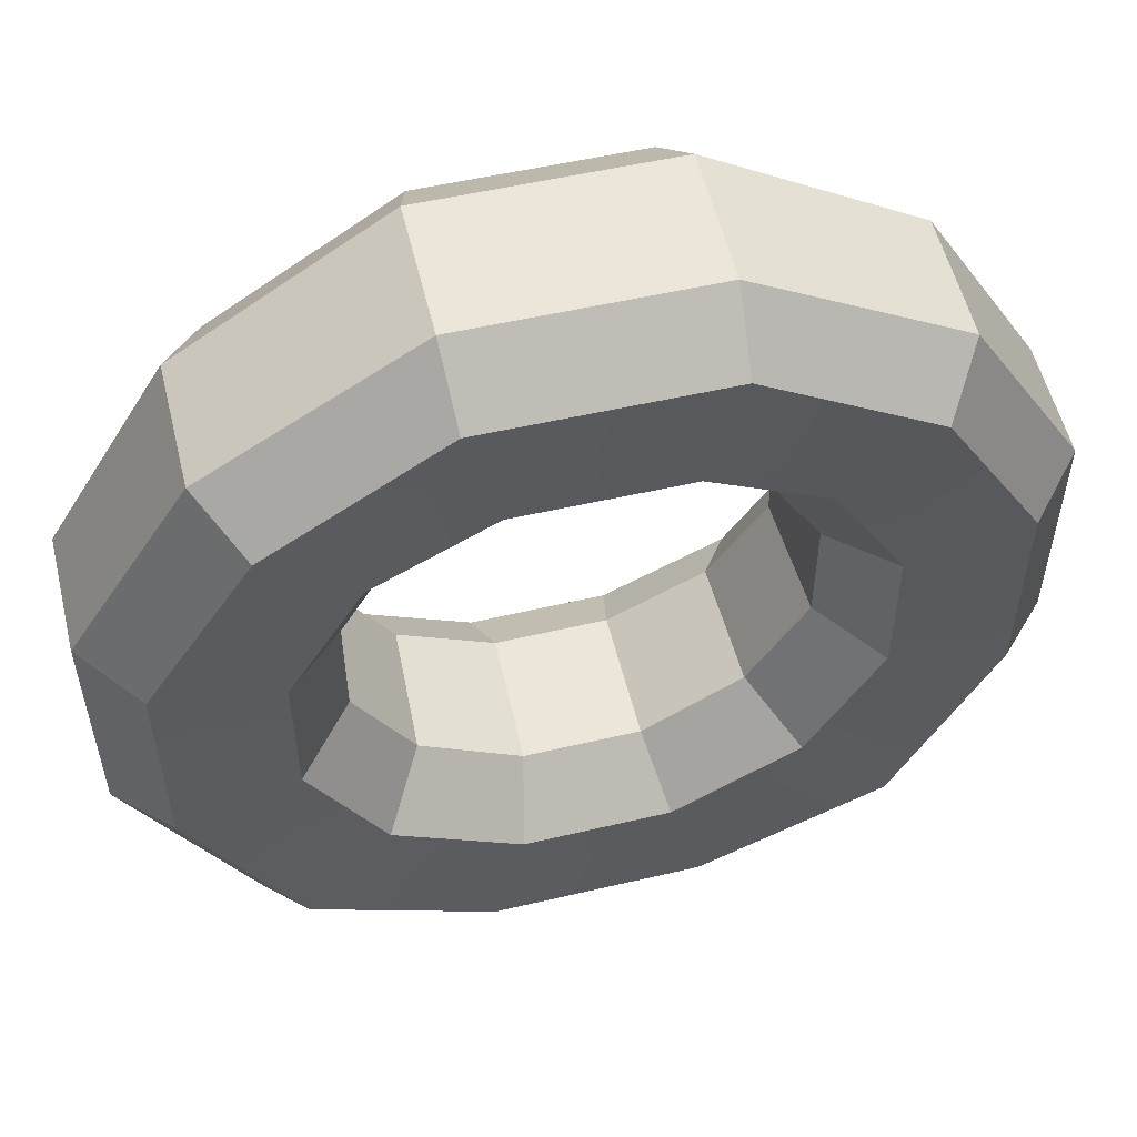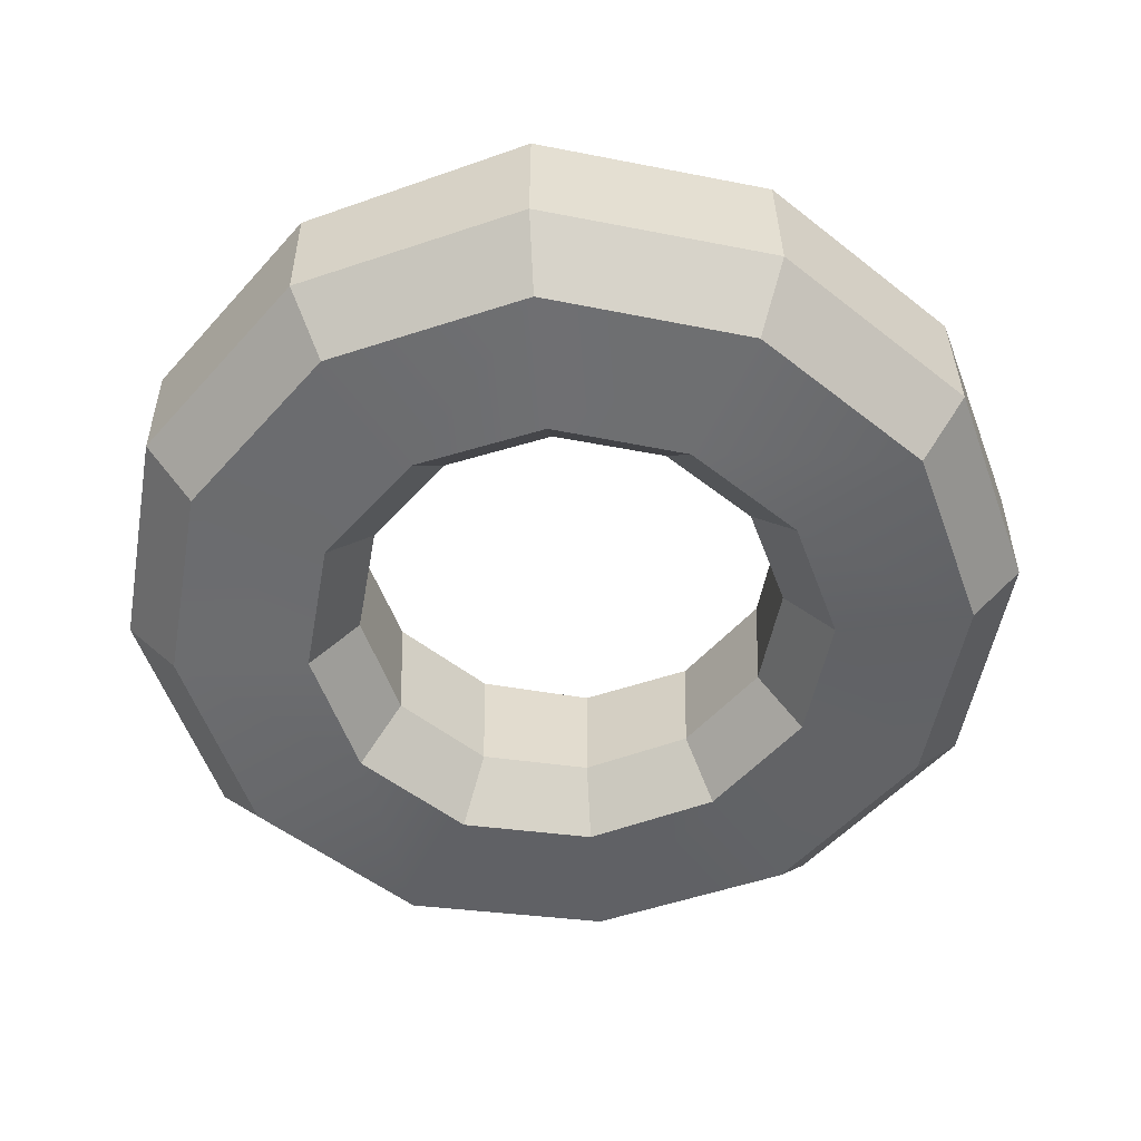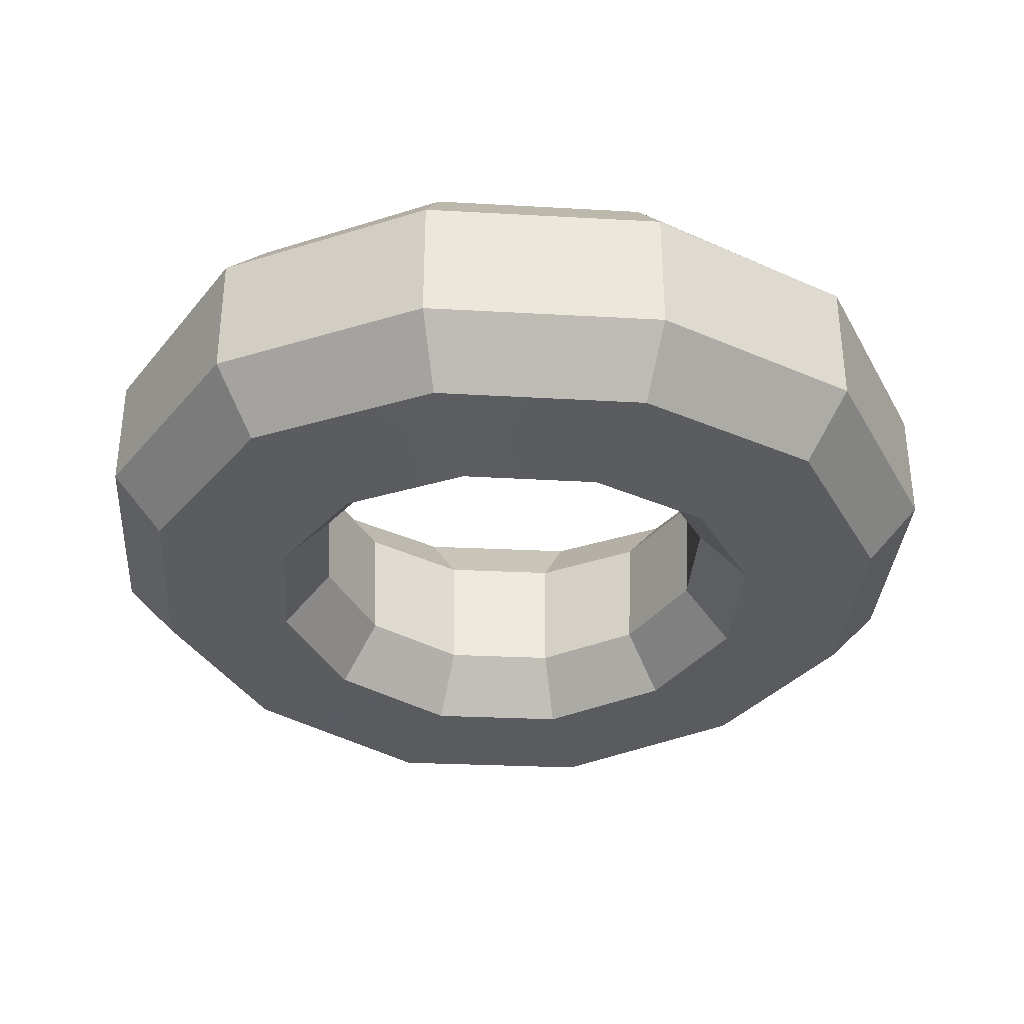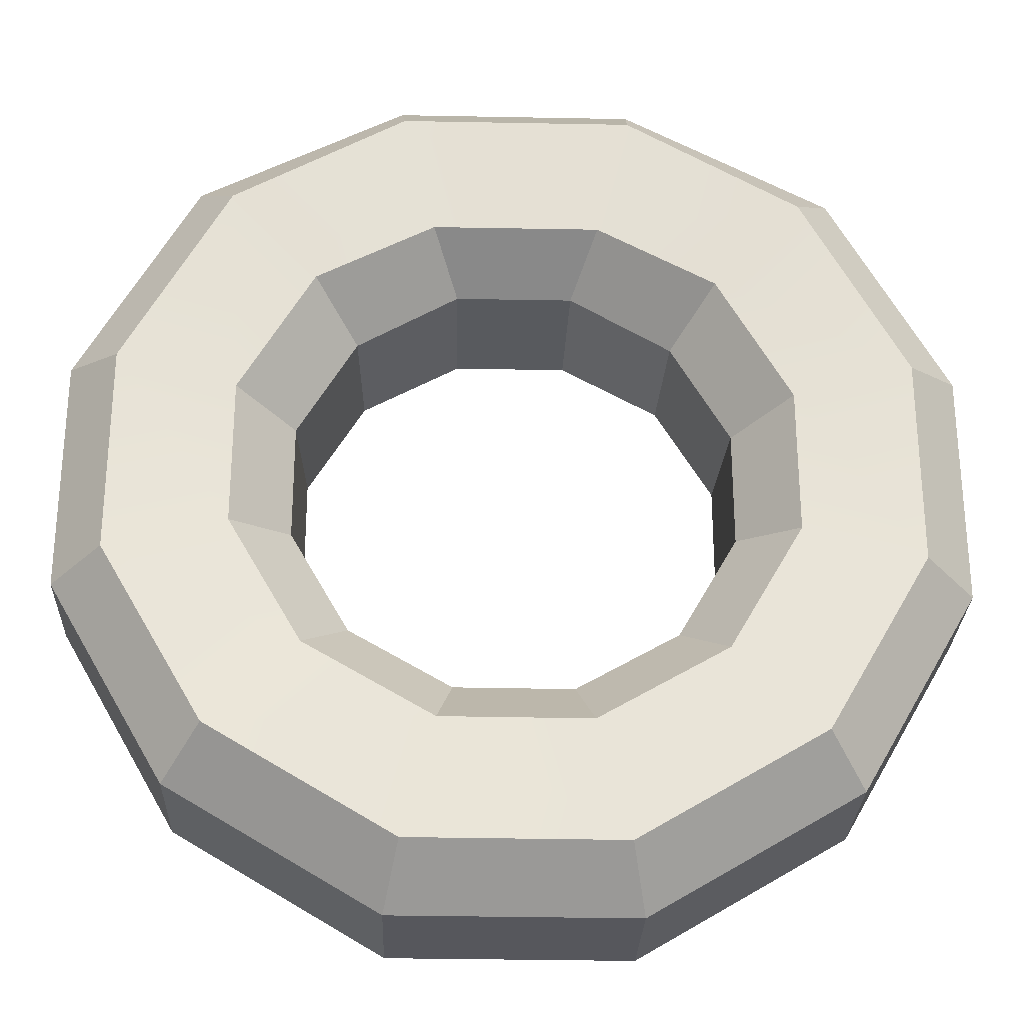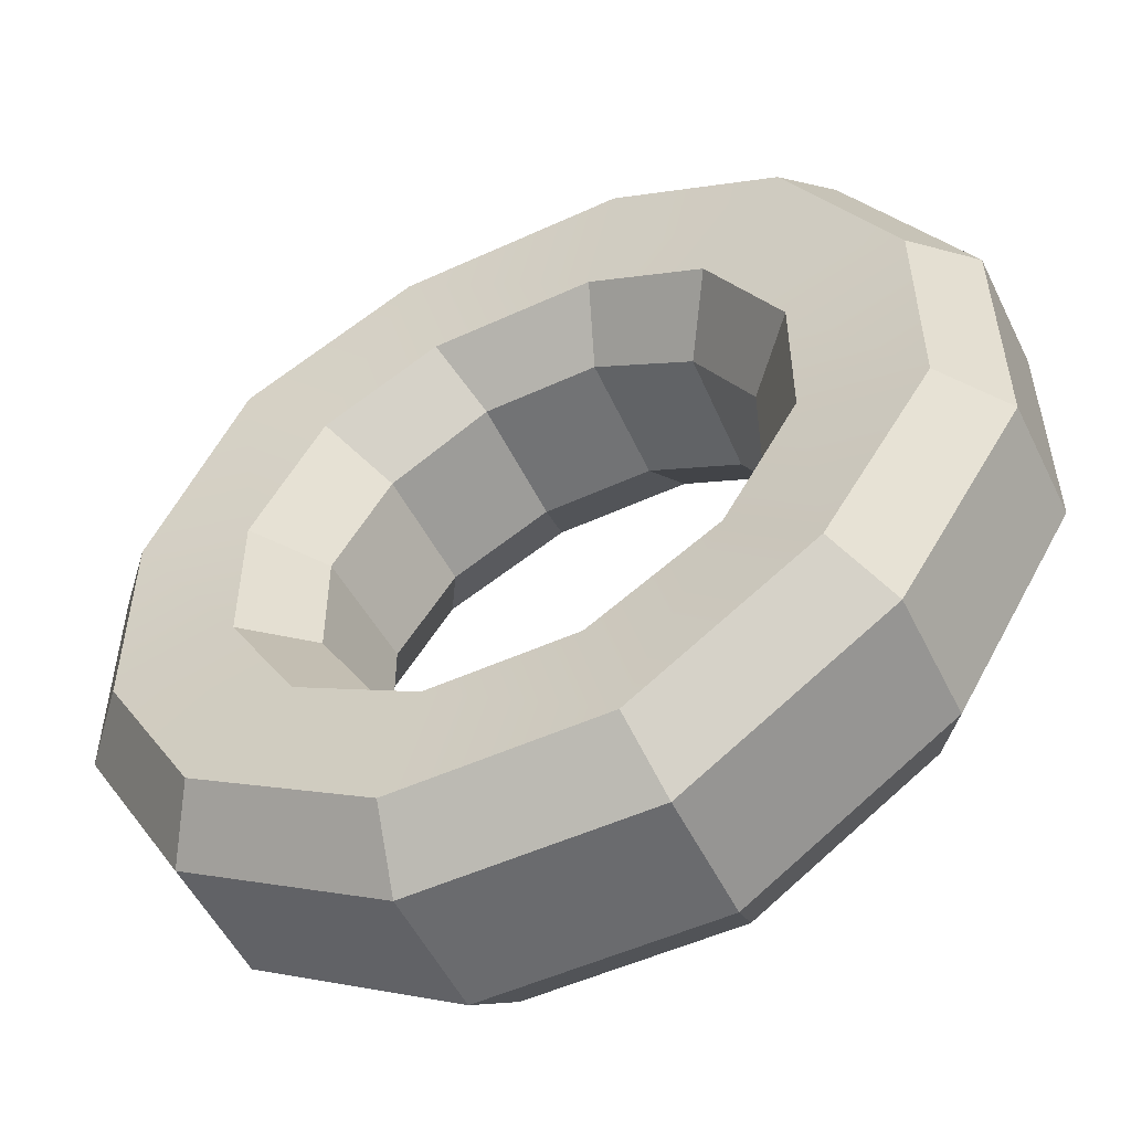
<metadata>
{"format":"obj","ext":"obj","renderer":"f3d","projection":"perspective","resolution":1024,"background":"white","views":[{"elev":55.2,"azim":166.3,"up":"+Z"},{"elev":-52.3,"azim":-40.3,"up":"+Y"},{"elev":-34.1,"azim":175.9,"up":"+Y"},{"elev":-27.5,"azim":178.1,"up":"+Z"},{"elev":-53.3,"azim":-154.1,"up":"+Z"}]}
</metadata>
<code>
g SM_Prop_Pool_Float_Ring_01
v -0.4065 0.06955 0.4342
v -0.4065 0.2284 0.4342
v -0.1488 0.2185 0.5788
v -0.1488 0.0538 0.583
v -0.1488 0.0538 0.583
v -0.1488 0.2185 0.5788
v 0.1488 0.2173 0.5788
v 0.1488 0.05271 0.583
v 0.1488 0.05271 0.583
v 0.1488 0.2173 0.5788
v 0.4065 0.2293 0.4342
v 0.4065 0.07062 0.4342
v 0.4065 0.07062 0.4342
v 0.4065 0.2293 0.4342
v 0.5552 0.2153 0.1765
v 0.5552 0.0669 0.1765
v 0.5552 0.0669 0.1765
v 0.5552 0.2153 0.1765
v 0.5552 0.2153 -0.121
v 0.5552 0.06687 -0.121
v 0.5552 0.06687 -0.121
v 0.5552 0.2153 -0.121
v 0.4065 0.2289 -0.3787
v 0.4065 0.06955 -0.3787
v 0.4065 0.06955 -0.3787
v 0.4065 0.2289 -0.3787
v 0.1488 0.214 -0.5275
v 0.1488 0.0538 -0.5275
v 0.1488 0.0538 -0.5275
v 0.1488 0.214 -0.5275
v -0.1488 0.2129 -0.5275
v -0.1488 0.05271 -0.5275
v -0.1488 0.05271 -0.5275
v -0.1488 0.2129 -0.5275
v -0.4065 0.2299 -0.3787
v -0.4065 0.07062 -0.3787
v -0.4065 0.2299 -0.3787
v -0.5552 0.2154 -0.121
v -0.5552 0.0669 -0.121
v -0.4065 0.07062 -0.3787
v -0.5552 0.0669 -0.121
v -0.5552 0.2154 -0.121
v -0.5552 0.2153 0.1765
v -0.5552 0.06687 0.1765
v -0.5552 0.06687 0.1765
v -0.5552 0.2153 0.1765
v -0.4065 0.2284 0.4342
v -0.4065 0.06955 0.4342
v -0.07274 0.2057 0.2992
v -0.1987 0.2048 0.2265
v -0.1925 0.05055 0.2203
v -0.07046 0.04525 0.2907
v 0.07274 0.2052 0.2992
v -0.07274 0.2057 0.2992
v -0.07046 0.04525 0.2907
v 0.07046 0.0447 0.2907
v 0.1987 0.2042 0.2265
v 0.07274 0.2052 0.2992
v 0.07046 0.0447 0.2907
v 0.1925 0.04994 0.2203
v 0.2715 0.2065 0.1005
v 0.1987 0.2042 0.2265
v 0.1925 0.04994 0.2203
v 0.263 0.05716 0.09823
v 0.2715 0.206 -0.04498
v 0.2715 0.2065 0.1005
v 0.263 0.05716 0.09823
v 0.263 0.05671 -0.0427
v 0.1987 0.2048 -0.171
v 0.2715 0.206 -0.04498
v 0.263 0.05671 -0.0427
v 0.1925 0.05055 -0.1647
v 0.07274 0.2057 -0.2437
v 0.1987 0.2048 -0.171
v 0.1925 0.05055 -0.1647
v 0.07047 0.04525 -0.2352
v -0.07274 0.2052 -0.2437
v 0.07274 0.2057 -0.2437
v 0.07047 0.04525 -0.2352
v -0.07046 0.0447 -0.2352
v -0.1987 0.2042 -0.171
v -0.07274 0.2052 -0.2437
v -0.07046 0.0447 -0.2352
v -0.1925 0.04994 -0.1647
v -0.2715 0.2065 -0.04497
v -0.1987 0.2042 -0.171
v -0.1925 0.04994 -0.1647
v -0.263 0.05716 -0.0427
v -0.2715 0.206 0.1005
v -0.2715 0.2065 -0.04497
v -0.263 0.05716 -0.0427
v -0.263 0.05671 0.09823
v -0.1987 0.2048 0.2265
v -0.2715 0.206 0.1005
v -0.263 0.05671 0.09823
v -0.1925 0.05055 0.2203
v -0.4065 0.2284 0.4342
v -0.3581 0.3005 0.3859
v -0.1437 0.2944 0.5132
v -0.1488 0.2185 0.5788
v -0.5552 0.2153 0.1765
v -0.4892 0.287 0.1589
v -0.3581 0.3005 0.3859
v -0.4065 0.2284 0.4342
v -0.5552 0.2154 -0.121
v -0.4892 0.2875 -0.1033
v -0.4892 0.287 0.1589
v -0.5552 0.2153 0.1765
v -0.4065 0.2299 -0.3787
v -0.3581 0.302 -0.3304
v -0.4892 0.2875 -0.1033
v -0.5552 0.2154 -0.121
v -0.1488 0.2129 -0.5275
v -0.1311 0.288 -0.4615
v -0.3581 0.302 -0.3304
v -0.4065 0.2299 -0.3787
v 0.4065 0.2289 -0.3787
v 0.3581 0.3012 -0.3304
v 0.1311 0.2891 -0.4615
v 0.1488 0.214 -0.5275
v 0.5552 0.2153 -0.121
v 0.4892 0.2872 -0.1033
v 0.3581 0.3012 -0.3304
v 0.4065 0.2289 -0.3787
v 0.5552 0.2153 0.1765
v 0.4892 0.2873 0.1589
v 0.4892 0.2872 -0.1033
v 0.5552 0.2153 -0.121
v 0.4065 0.2293 0.4342
v 0.3581 0.3013 0.3859
v 0.4892 0.2873 0.1589
v 0.5552 0.2153 0.1765
v 0.1488 0.2173 0.5788
v 0.1437 0.2932 0.5132
v 0.3581 0.3013 0.3859
v 0.4065 0.2293 0.4342
v 0.4892 -0.007653 0.1589
v 0.5552 0.0669 0.1765
v 0.5552 0.06687 -0.121
v 0.4892 -0.007854 -0.1033
v 0.4892 -0.007854 -0.1033
v 0.5552 0.06687 -0.121
v 0.4065 0.06955 -0.3787
v 0.3581 -0.01042 -0.3304
v 0.3581 -0.01042 -0.3304
v 0.4065 0.06955 -0.3787
v 0.1488 0.0538 -0.5275
v 0.1311 -0.02481 -0.4615
v -0.1311 -0.02596 -0.4615
v 0.1311 -0.02481 -0.4615
v 0.1488 0.0538 -0.5275
v -0.1488 0.05271 -0.5275
v -0.1311 -0.02596 -0.4615
v -0.1488 0.05271 -0.5275
v -0.4065 0.07062 -0.3787
v -0.3581 -0.009534 -0.3304
v -0.3581 -0.009534 -0.3304
v -0.4065 0.07062 -0.3787
v -0.5552 0.0669 -0.121
v -0.4892 -0.007653 -0.1033
v -0.4892 -0.007653 -0.1033
v -0.5552 0.0669 -0.121
v -0.5552 0.06687 0.1765
v -0.4892 -0.007854 0.1589
v -0.4892 -0.007854 0.1589
v -0.5552 0.06687 0.1765
v -0.4065 0.06955 0.4342
v -0.3581 -0.01042 0.3859
v -0.3581 -0.01042 0.3859
v -0.4065 0.06955 0.4342
v -0.1488 0.0538 0.583
v -0.1311 -0.02481 0.517
v -0.1311 -0.02481 0.517
v -0.1488 0.0538 0.583
v 0.1488 0.05271 0.583
v 0.1311 -0.02596 0.517
v 0.1311 -0.02596 0.517
v 0.1488 0.05271 0.583
v 0.4065 0.07062 0.4342
v 0.3581 -0.009534 0.3859
v 0.3581 -0.009534 0.3859
v 0.4065 0.07062 0.4342
v 0.5552 0.0669 0.1765
v 0.4892 -0.007653 0.1589
v 0.1987 0.2042 0.2265
v 0.2501 0.2846 0.2779
v 0.1034 0.2841 0.3557
v 0.07274 0.2052 0.2992
v 0.2715 0.2065 0.1005
v 0.3417 0.2832 0.1193
v 0.2501 0.2846 0.2779
v 0.1987 0.2042 0.2265
v 0.2715 0.206 -0.04498
v 0.3417 0.2822 -0.06378
v 0.3417 0.2832 0.1193
v 0.2715 0.2065 0.1005
v 0.1987 0.2048 -0.171
v 0.2501 0.2858 -0.2223
v 0.3417 0.2822 -0.06378
v 0.2715 0.206 -0.04498
v 0.07274 0.2057 -0.2437
v 0.09155 0.2849 -0.3139
v 0.2501 0.2858 -0.2223
v 0.1987 0.2048 -0.171
v -0.09155 0.2841 -0.3139
v 0.09155 0.2849 -0.3139
v 0.07274 0.2057 -0.2437
v -0.07274 0.2052 -0.2437
v -0.1987 0.2042 -0.171
v -0.2501 0.2855 -0.2223
v -0.09155 0.2841 -0.3139
v -0.07274 0.2052 -0.2437
v -0.2715 0.2065 -0.04497
v -0.3417 0.2832 -0.06378
v -0.2501 0.2855 -0.2223
v -0.1987 0.2042 -0.171
v -0.2715 0.206 0.1005
v -0.3417 0.2822 0.1193
v -0.3417 0.2832 -0.06378
v -0.2715 0.2065 -0.04497
v -0.1987 0.2048 0.2265
v -0.2501 0.285 0.2779
v -0.3417 0.2822 0.1193
v -0.2715 0.206 0.1005
v -0.07274 0.2057 0.2992
v -0.1034 0.285 0.3557
v -0.2501 0.285 0.2779
v -0.1987 0.2048 0.2265
v -0.3213 -0.01376 0.1139
v -0.263 0.05671 0.09823
v -0.263 0.05716 -0.0427
v -0.3213 -0.0131 -0.05832
v -0.3213 -0.0131 -0.05832
v -0.263 0.05716 -0.0427
v -0.1925 0.04994 -0.1647
v -0.2352 -0.02159 -0.2074
v -0.2352 -0.02159 -0.2074
v -0.1925 0.04994 -0.1647
v -0.07046 0.0447 -0.2352
v -0.08609 -0.03038 -0.2935
v -0.07046 0.0447 -0.2352
v 0.07047 0.04525 -0.2352
v 0.08609 -0.02964 -0.2935
v -0.08609 -0.03038 -0.2935
v 0.08609 -0.02964 -0.2935
v 0.07047 0.04525 -0.2352
v 0.1925 0.05055 -0.1647
v 0.2352 -0.02124 -0.2074
v 0.2352 -0.02124 -0.2074
v 0.1925 0.05055 -0.1647
v 0.263 0.05671 -0.0427
v 0.3213 -0.01376 -0.05832
v 0.3213 -0.01376 -0.05832
v 0.263 0.05671 -0.0427
v 0.263 0.05716 0.09823
v 0.3213 -0.0131 0.1139
v 0.3213 -0.0131 0.1139
v 0.263 0.05716 0.09823
v 0.1925 0.04994 0.2203
v 0.2352 -0.02159 0.263
v 0.2352 -0.02159 0.263
v 0.1925 0.04994 0.2203
v 0.07046 0.0447 0.2907
v 0.08609 -0.03038 0.349
v 0.08609 -0.03038 0.349
v 0.07046 0.0447 0.2907
v -0.07046 0.04525 0.2907
v -0.08609 -0.02964 0.349
v -0.08609 -0.02964 0.349
v -0.07046 0.04525 0.2907
v -0.1925 0.05055 0.2203
v -0.2352 -0.02124 0.263
v -0.2352 -0.02124 0.263
v -0.1925 0.05055 0.2203
v -0.263 0.05671 0.09823
v -0.3213 -0.01376 0.1139
v -0.1488 0.2129 -0.5275
v 0.1488 0.214 -0.5275
v 0.1311 0.2891 -0.4615
v -0.1311 0.288 -0.4615
v 0.1437 0.2932 0.5132
v 0.1488 0.2173 0.5788
v -0.1488 0.2185 0.5788
v -0.1437 0.2944 0.5132
v -0.1034 0.285 0.3557
v -0.07274 0.2057 0.2992
v 0.07274 0.2052 0.2992
v 0.1034 0.2841 0.3557
v -0.08609 -0.03038 -0.2935
v 0.1311 -0.02481 -0.4615
v -0.1311 -0.02596 -0.4615
v -0.3581 -0.009534 -0.3304
v 0.08609 -0.02964 -0.2935
v -0.2352 -0.02159 -0.2074
v 0.2352 -0.02124 -0.2074
v -0.4892 -0.007653 -0.1033
v 0.3581 -0.01042 -0.3304
v -0.3213 -0.0131 -0.05832
v 0.3213 -0.01376 -0.05832
v -0.4892 -0.007854 0.1589
v 0.4892 -0.007854 -0.1033
v -0.3213 -0.01376 0.1139
v 0.3213 -0.0131 0.1139
v -0.3581 -0.01042 0.3859
v 0.4892 -0.007653 0.1589
v -0.2352 -0.02124 0.263
v 0.2352 -0.02159 0.263
v -0.1311 -0.02481 0.517
v 0.3581 -0.009534 0.3859
v -0.08609 -0.02964 0.349
v 0.08609 -0.03038 0.349
v 0.1311 -0.02596 0.517
v -0.3581 0.3005 0.3859
v -0.1034 0.285 0.3557
v -0.1437 0.2944 0.5132
v 0.1437 0.2932 0.5132
v -0.2501 0.285 0.2779
v 0.1034 0.2841 0.3557
v -0.4892 0.287 0.1589
v 0.2501 0.2846 0.2779
v -0.3417 0.2822 0.1193
v 0.3581 0.3013 0.3859
v -0.4892 0.2875 -0.1033
v 0.3417 0.2832 0.1193
v -0.3417 0.2832 -0.06378
v 0.4892 0.2873 0.1589
v -0.3581 0.302 -0.3304
v 0.3417 0.2822 -0.06378
v -0.2501 0.2855 -0.2223
v 0.4892 0.2872 -0.1033
v 0.2501 0.2858 -0.2223
v 0.3581 0.3012 -0.3304
v -0.1311 0.288 -0.4615
v -0.09155 0.2841 -0.3139
v 0.09155 0.2849 -0.3139
v 0.1311 0.2891 -0.4615
g SM_Prop_Pool_Float_Ring_01_0
f 3 2 1
f 4 3 1
f 7 6 5
f 8 7 5
f 11 10 9
f 12 11 9
f 15 14 13
f 16 15 13
f 19 18 17
f 20 19 17
f 23 22 21
f 24 23 21
f 27 26 25
f 28 27 25
f 31 30 29
f 32 31 29
f 35 34 33
f 36 35 33
f 39 38 37
f 40 39 37
f 43 42 41
f 44 43 41
f 47 46 45
f 48 47 45
f 51 50 49
f 52 51 49
f 55 54 53
f 56 55 53
f 59 58 57
f 60 59 57
f 63 62 61
f 64 63 61
f 67 66 65
f 68 67 65
f 71 70 69
f 72 71 69
f 75 74 73
f 76 75 73
f 79 78 77
f 80 79 77
f 83 82 81
f 84 83 81
f 87 86 85
f 88 87 85
f 91 90 89
f 92 91 89
f 95 94 93
f 96 95 93
f 99 98 97
f 100 99 97
f 103 102 101
f 104 103 101
f 107 106 105
f 108 107 105
f 111 110 109
f 112 111 109
f 115 114 113
f 116 115 113
f 119 118 117
f 120 119 117
f 123 122 121
f 124 123 121
f 127 126 125
f 128 127 125
f 131 130 129
f 132 131 129
f 135 134 133
f 136 135 133
f 139 138 137
f 140 139 137
f 143 142 141
f 144 143 141
f 147 146 145
f 148 147 145
f 151 150 149
f 152 151 149
f 155 154 153
f 156 155 153
f 159 158 157
f 160 159 157
f 163 162 161
f 164 163 161
f 167 166 165
f 168 167 165
f 171 170 169
f 172 171 169
f 175 174 173
f 176 175 173
f 179 178 177
f 180 179 177
f 183 182 181
f 184 183 181
f 187 186 185
f 188 187 185
f 191 190 189
f 192 191 189
f 195 194 193
f 196 195 193
f 199 198 197
f 200 199 197
f 203 202 201
f 204 203 201
f 207 206 205
f 208 207 205
f 211 210 209
f 212 211 209
f 215 214 213
f 216 215 213
f 219 218 217
f 220 219 217
f 223 222 221
f 224 223 221
f 227 226 225
f 228 227 225
f 231 230 229
f 232 231 229
f 235 234 233
f 236 235 233
f 239 238 237
f 240 239 237
f 243 242 241
f 244 243 241
f 247 246 245
f 248 247 245
f 251 250 249
f 252 251 249
f 255 254 253
f 256 255 253
f 259 258 257
f 260 259 257
f 263 262 261
f 264 263 261
f 267 266 265
f 268 267 265
f 271 270 269
f 272 271 269
f 275 274 273
f 276 275 273
f 279 278 277
f 280 279 277
f 283 282 281
f 284 283 281
f 287 286 285
f 288 287 285
f 291 290 289
f 291 289 292
f 290 293 289
f 289 294 292
f 295 293 290
f 292 294 296
f 297 295 290
f 294 298 296
f 299 295 297
f 296 298 300
f 301 299 297
f 298 302 300
f 303 299 301
f 300 302 304
f 305 303 301
f 302 306 304
f 307 303 305
f 304 306 308
f 309 307 305
f 306 310 308
f 311 307 309
f 308 310 312
f 312 311 309
f 310 311 312
f 315 314 313
f 315 316 314
f 314 317 313
f 316 318 314
f 313 317 319
f 320 318 316
f 317 321 319
f 322 320 316
f 319 321 323
f 324 320 322
f 321 325 323
f 326 324 322
f 323 325 327
f 328 324 326
f 325 329 327
f 330 328 326
f 331 328 330
f 332 331 330
f 327 329 333
f 329 334 333
f 335 331 332
f 333 334 335
f 336 335 332
f 336 333 335

</code>
